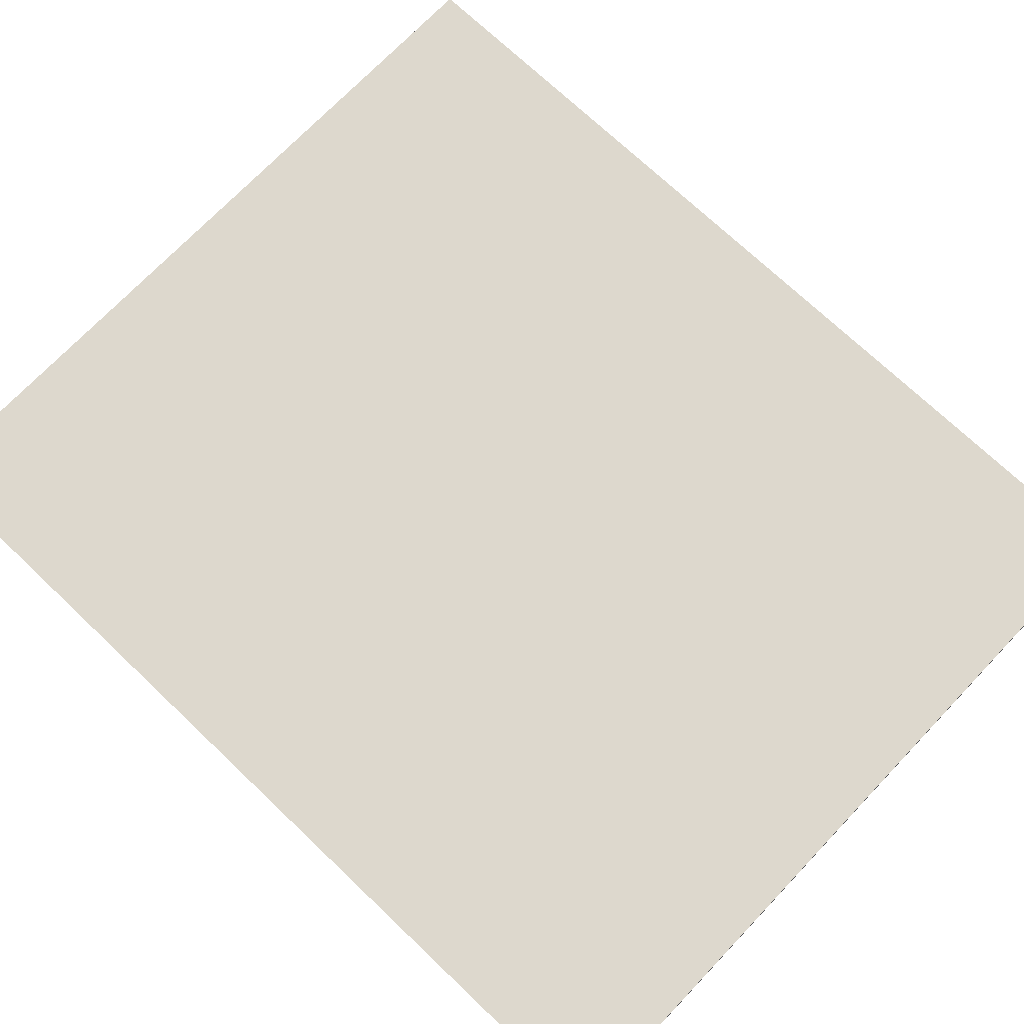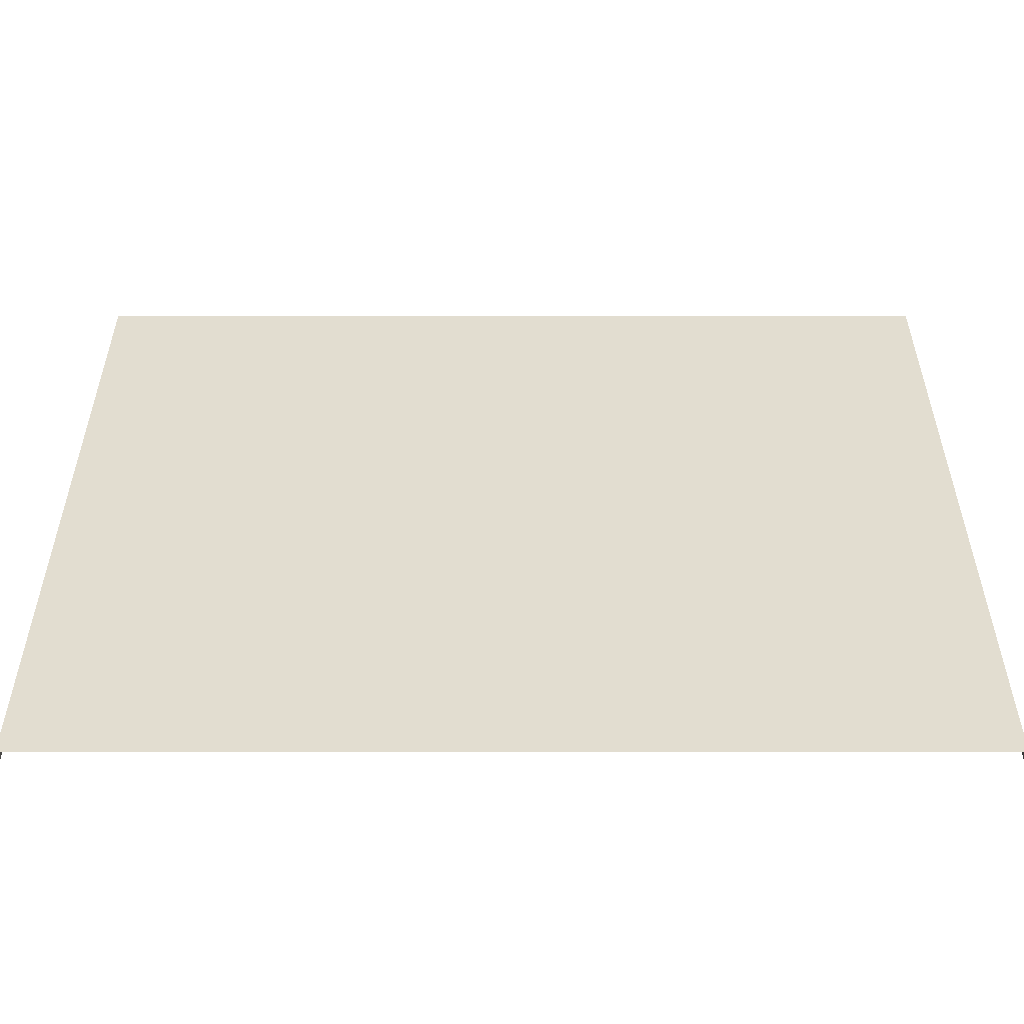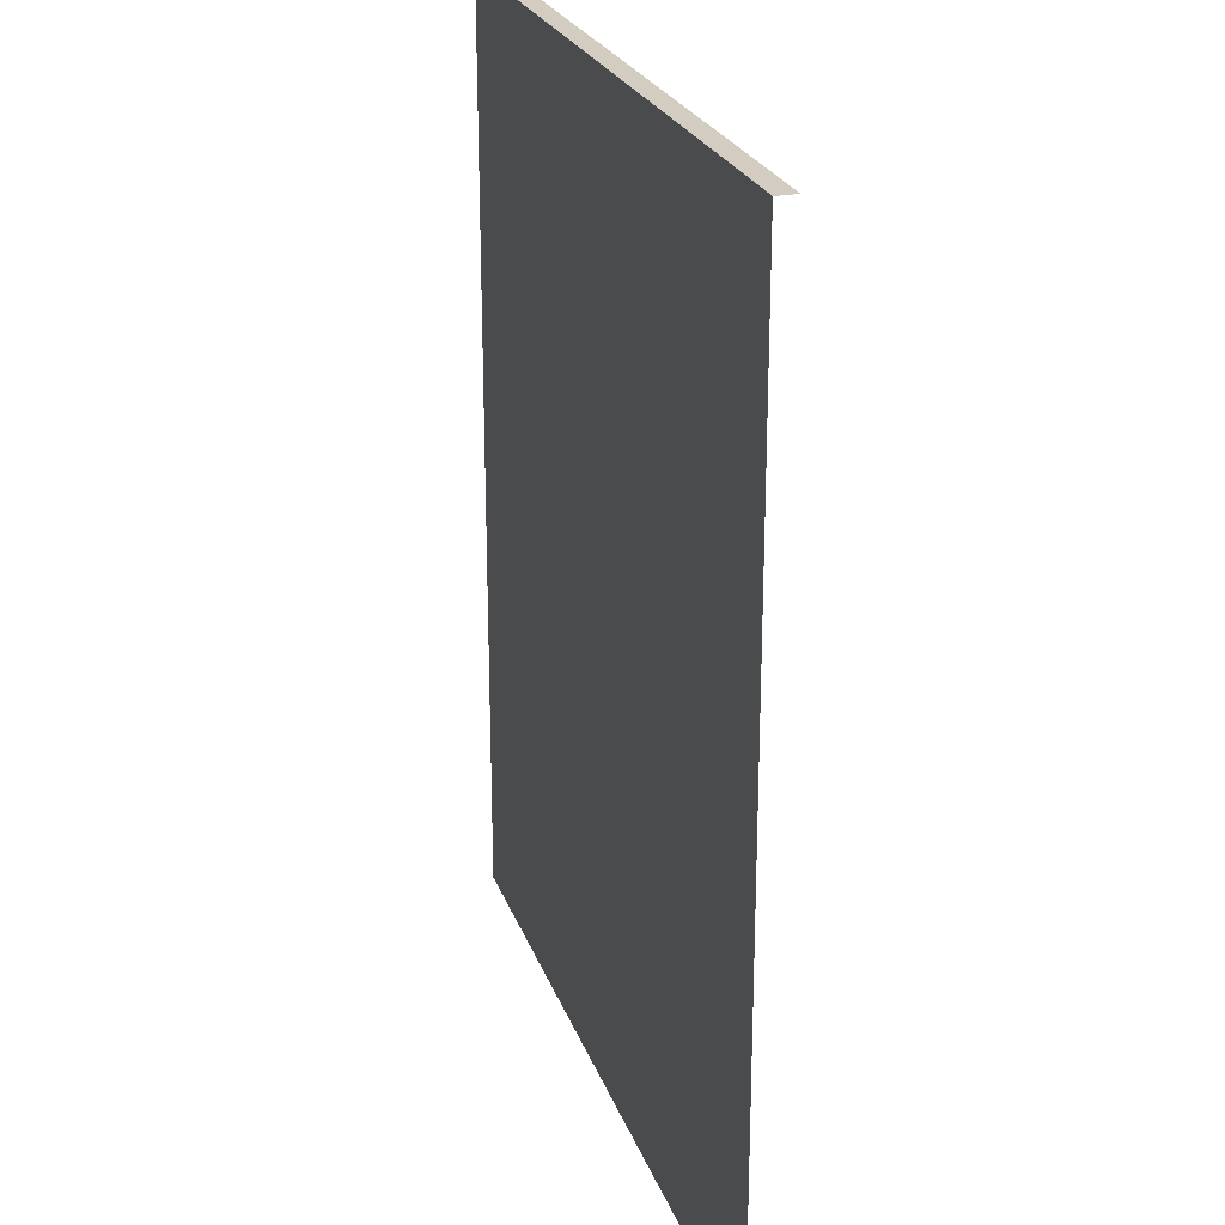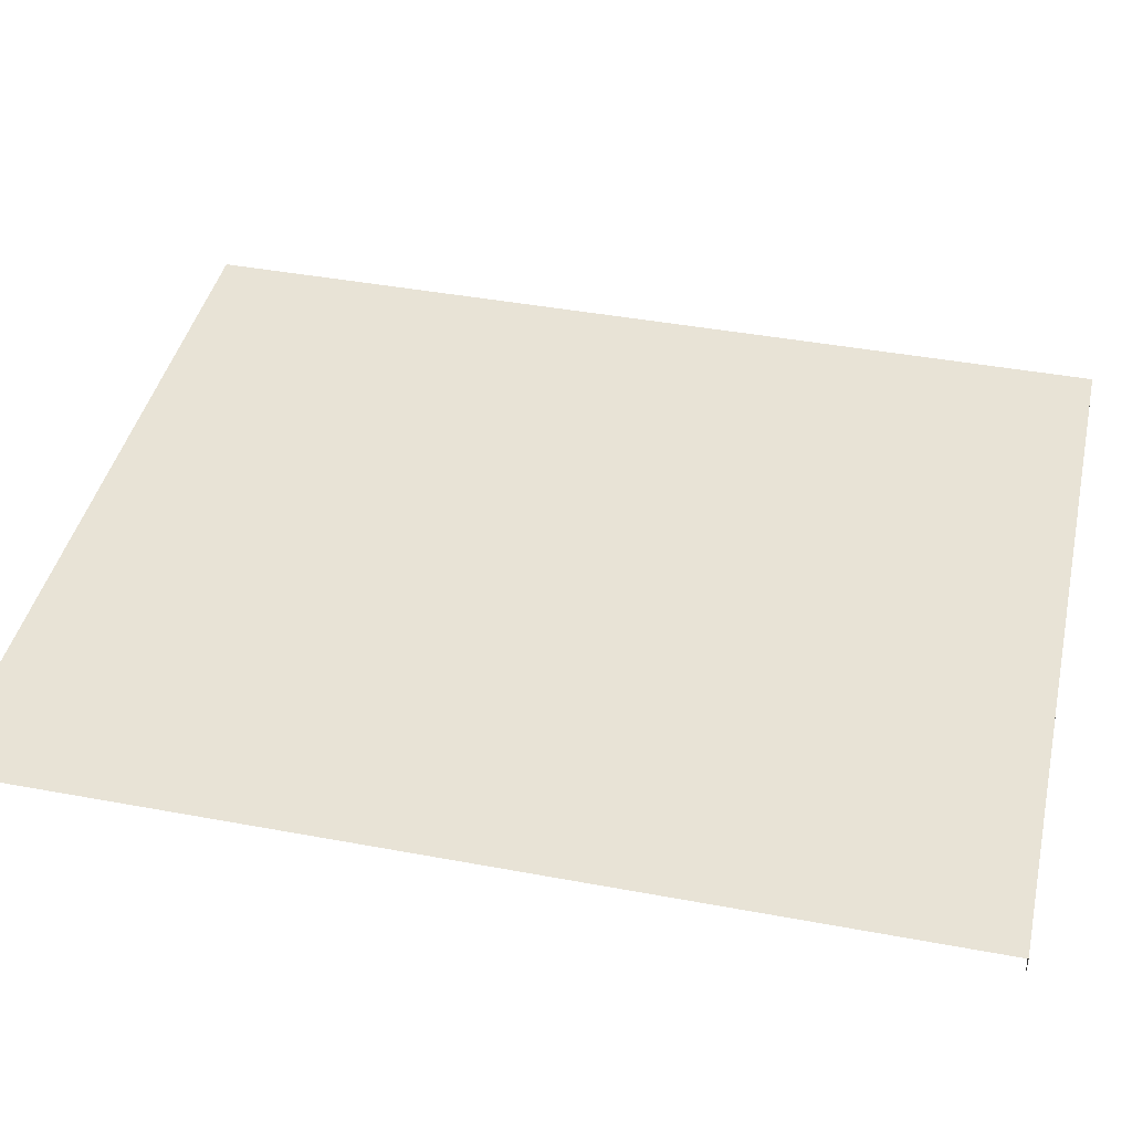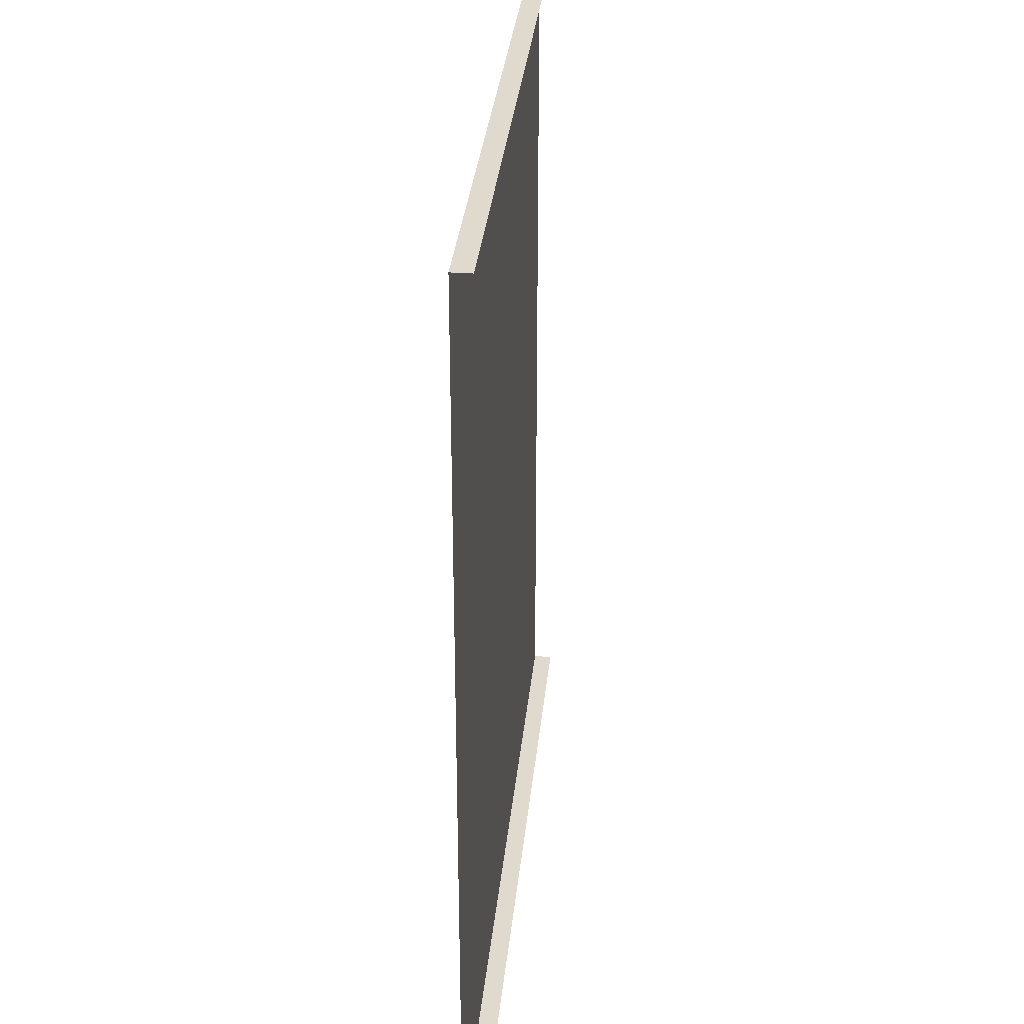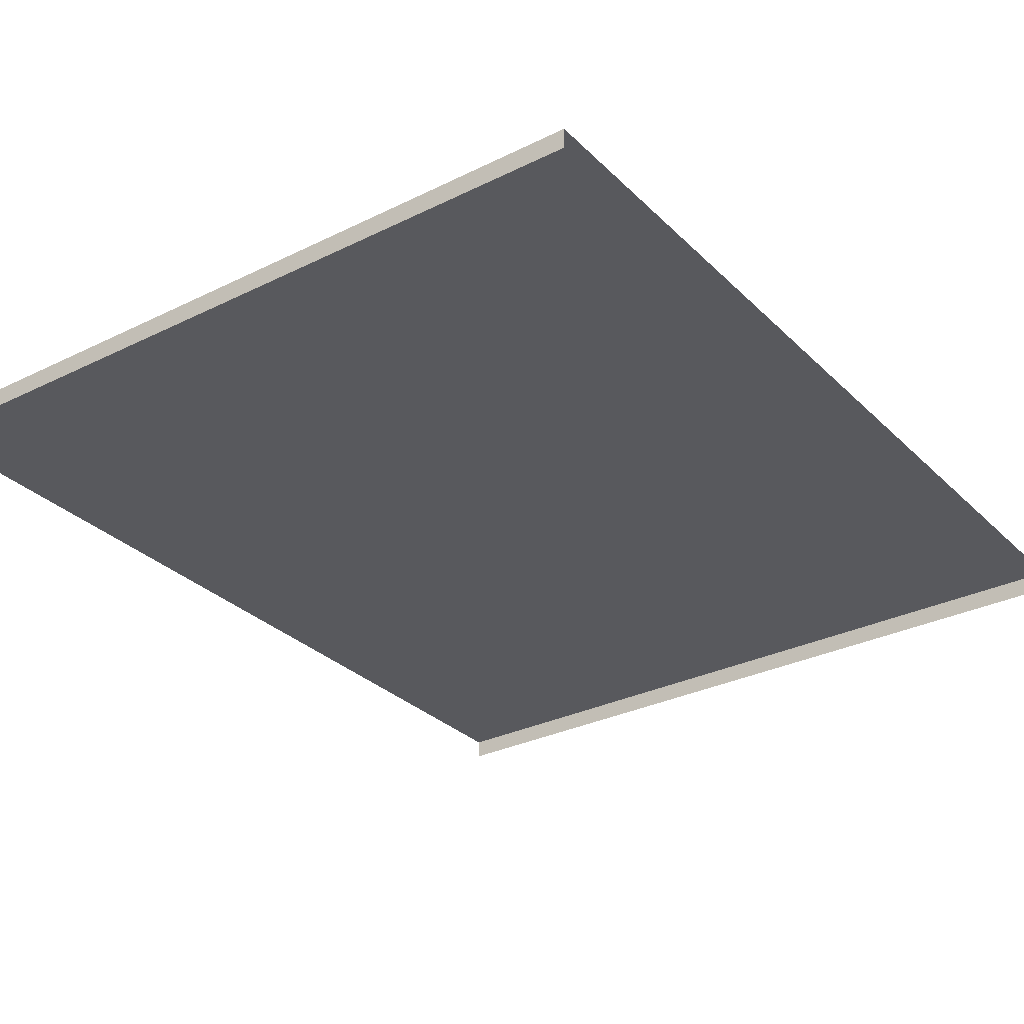
<metadata>
{"format":"obj","ext":"obj","renderer":"f3d","projection":"perspective","resolution":1024,"background":"white","views":[{"elev":72.1,"azim":133.6,"up":"+Z"},{"elev":35.3,"azim":-90.0,"up":"+Z"},{"elev":24.3,"azim":73.0,"up":"+Y"},{"elev":41.8,"azim":-77.3,"up":"+Z"},{"elev":32.9,"azim":95.7,"up":"+Y"},{"elev":-30.1,"azim":-144.2,"up":"+Z"}]}
</metadata>
<code>
o wall_7_Room
v -1 2.4 0
v -1 0 0
v 1 2.4 0
v 1 0 0
v -1 2.4 -0.05
v -1 0 -0.05
v 1 2.4 -0.05
v 1 0 -0.05
f 1 2 4 3
f 4 2 6 8
f 1 3 7 5

</code>
